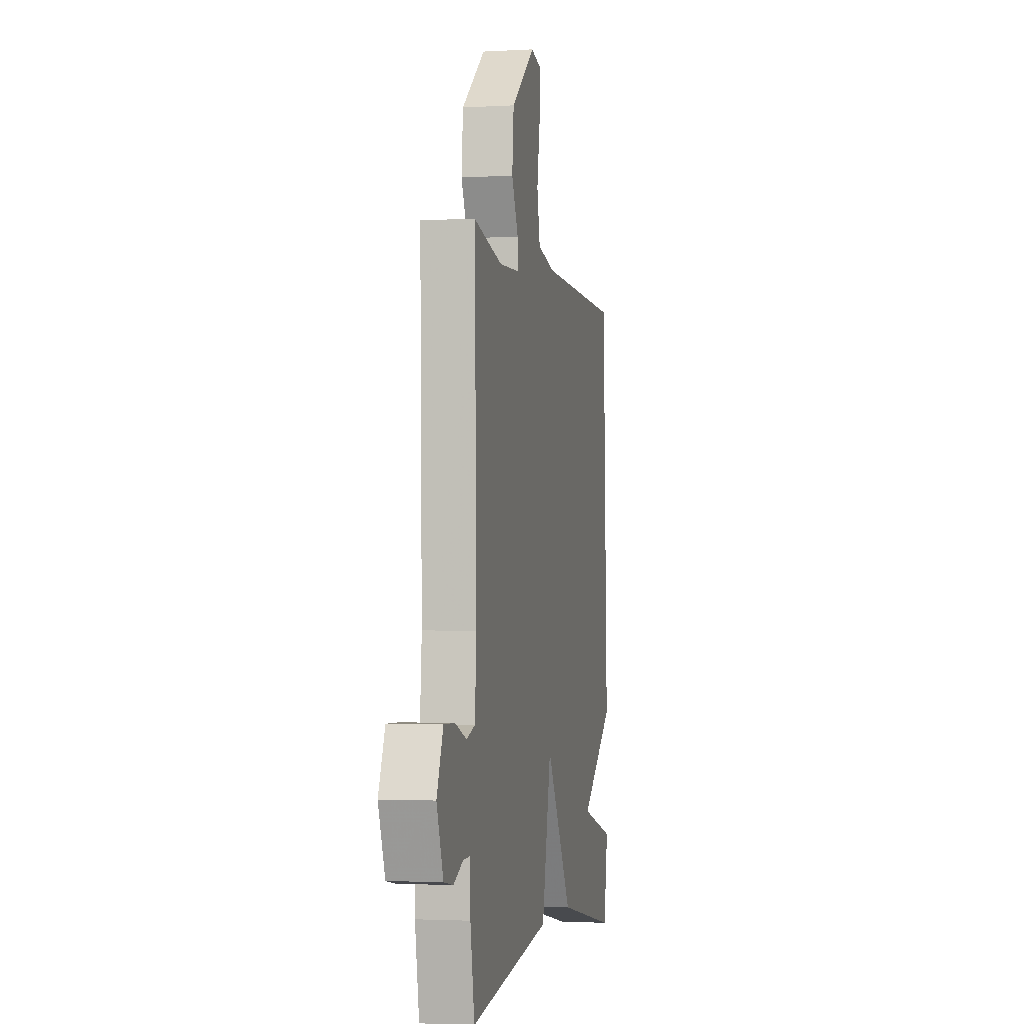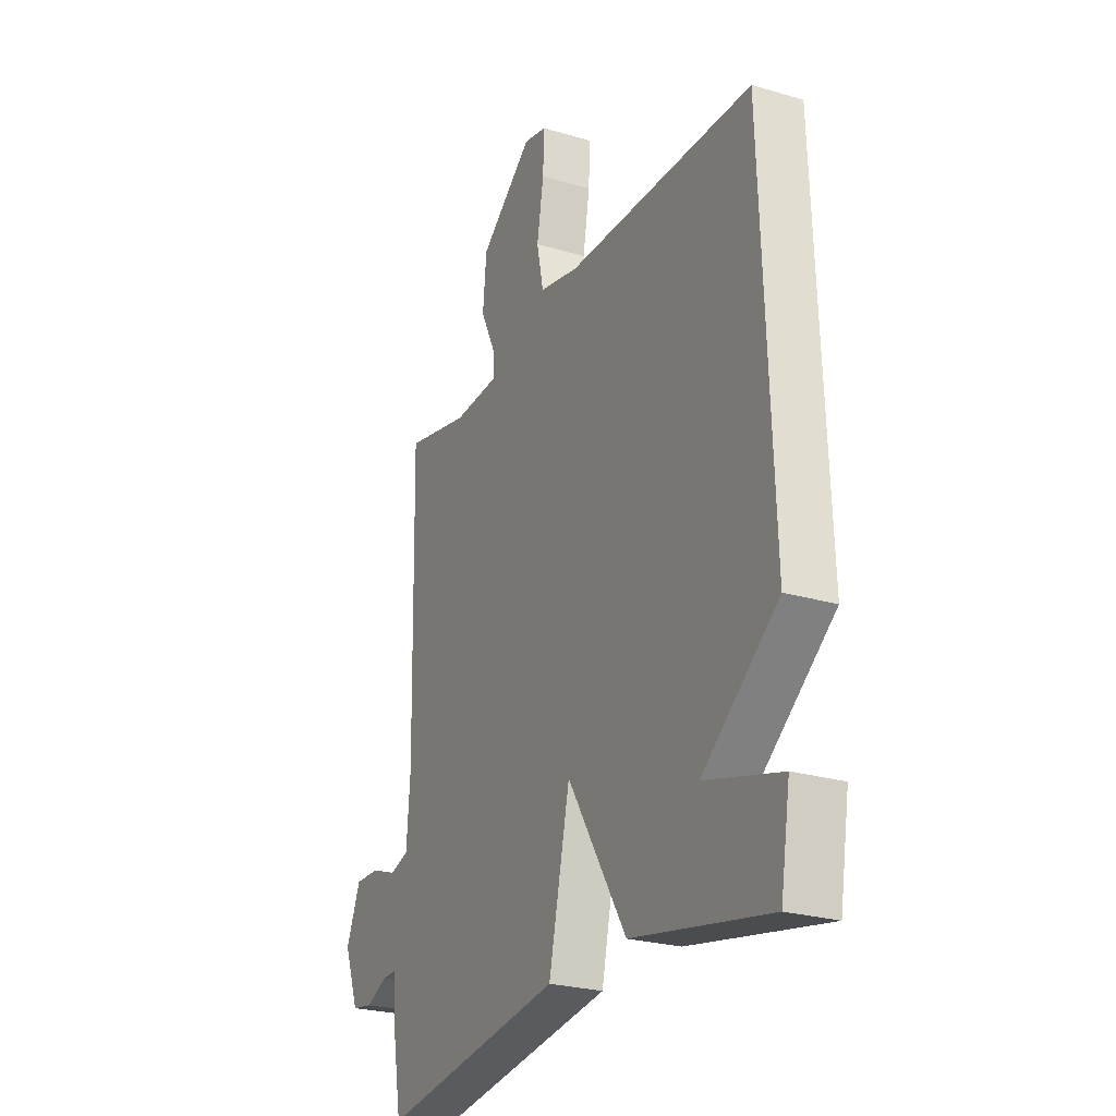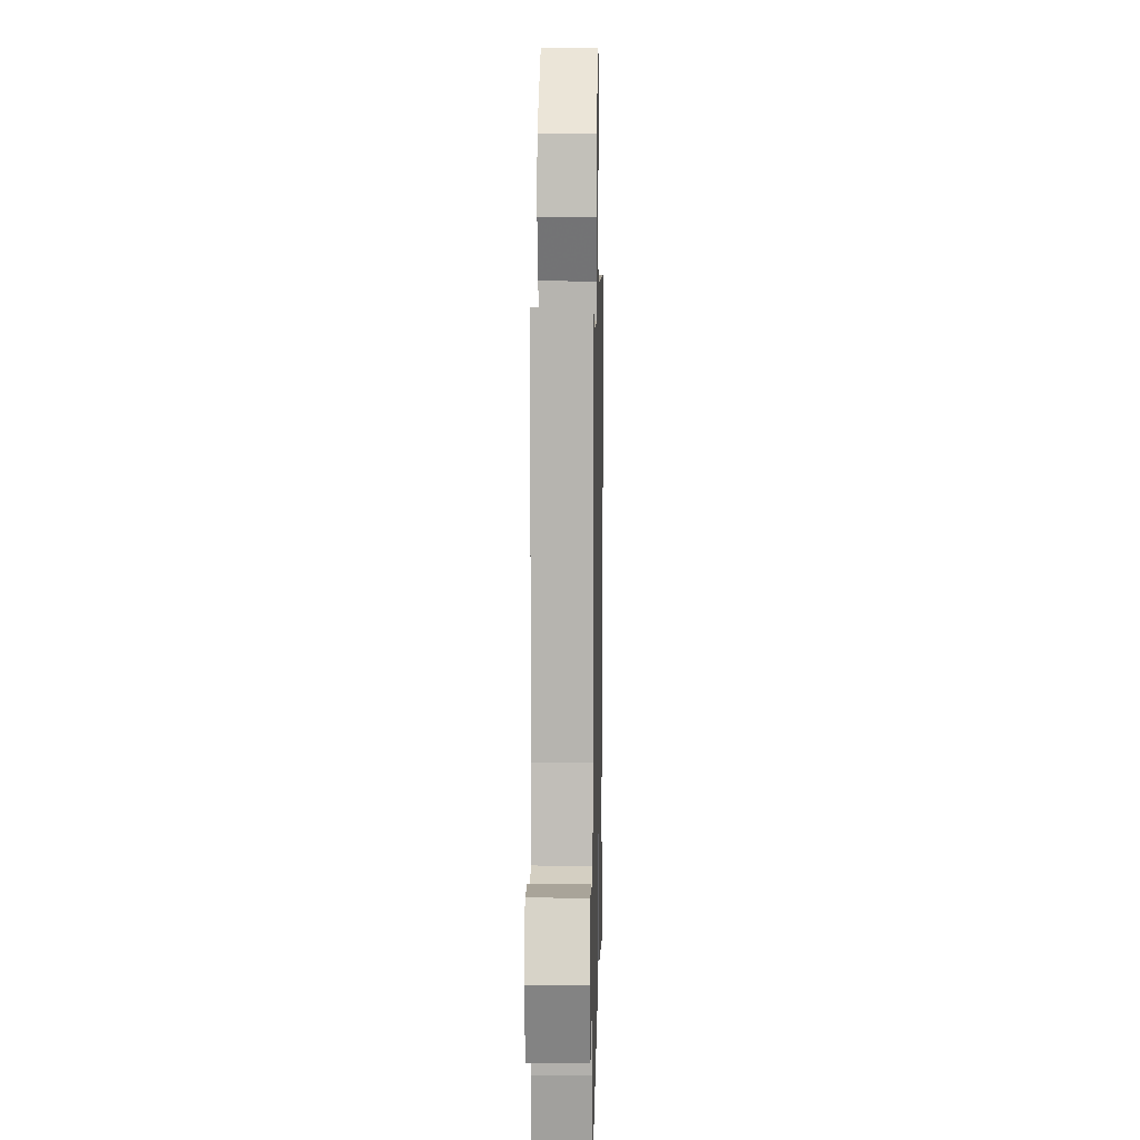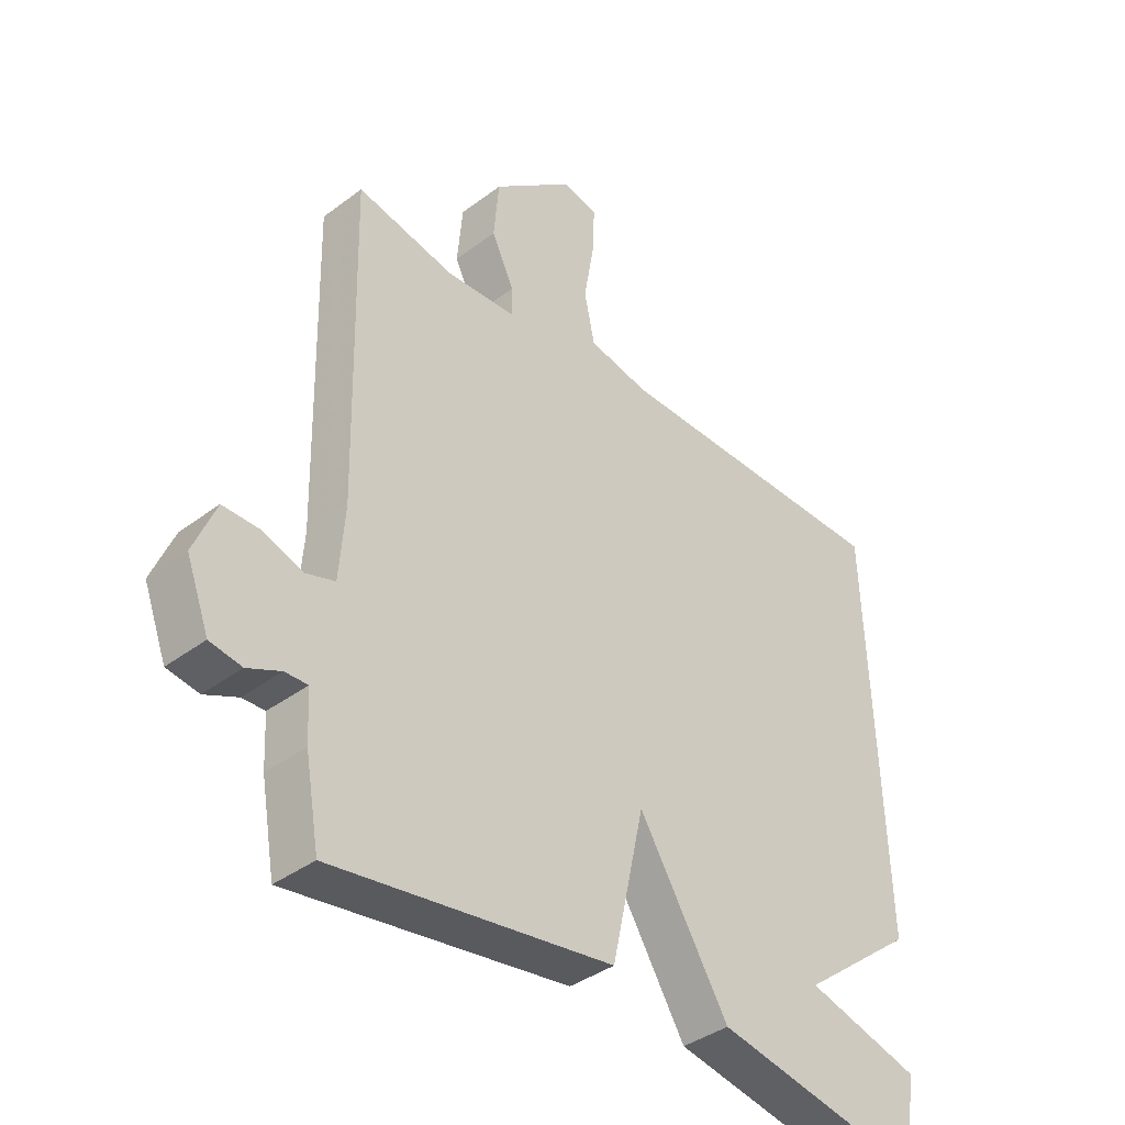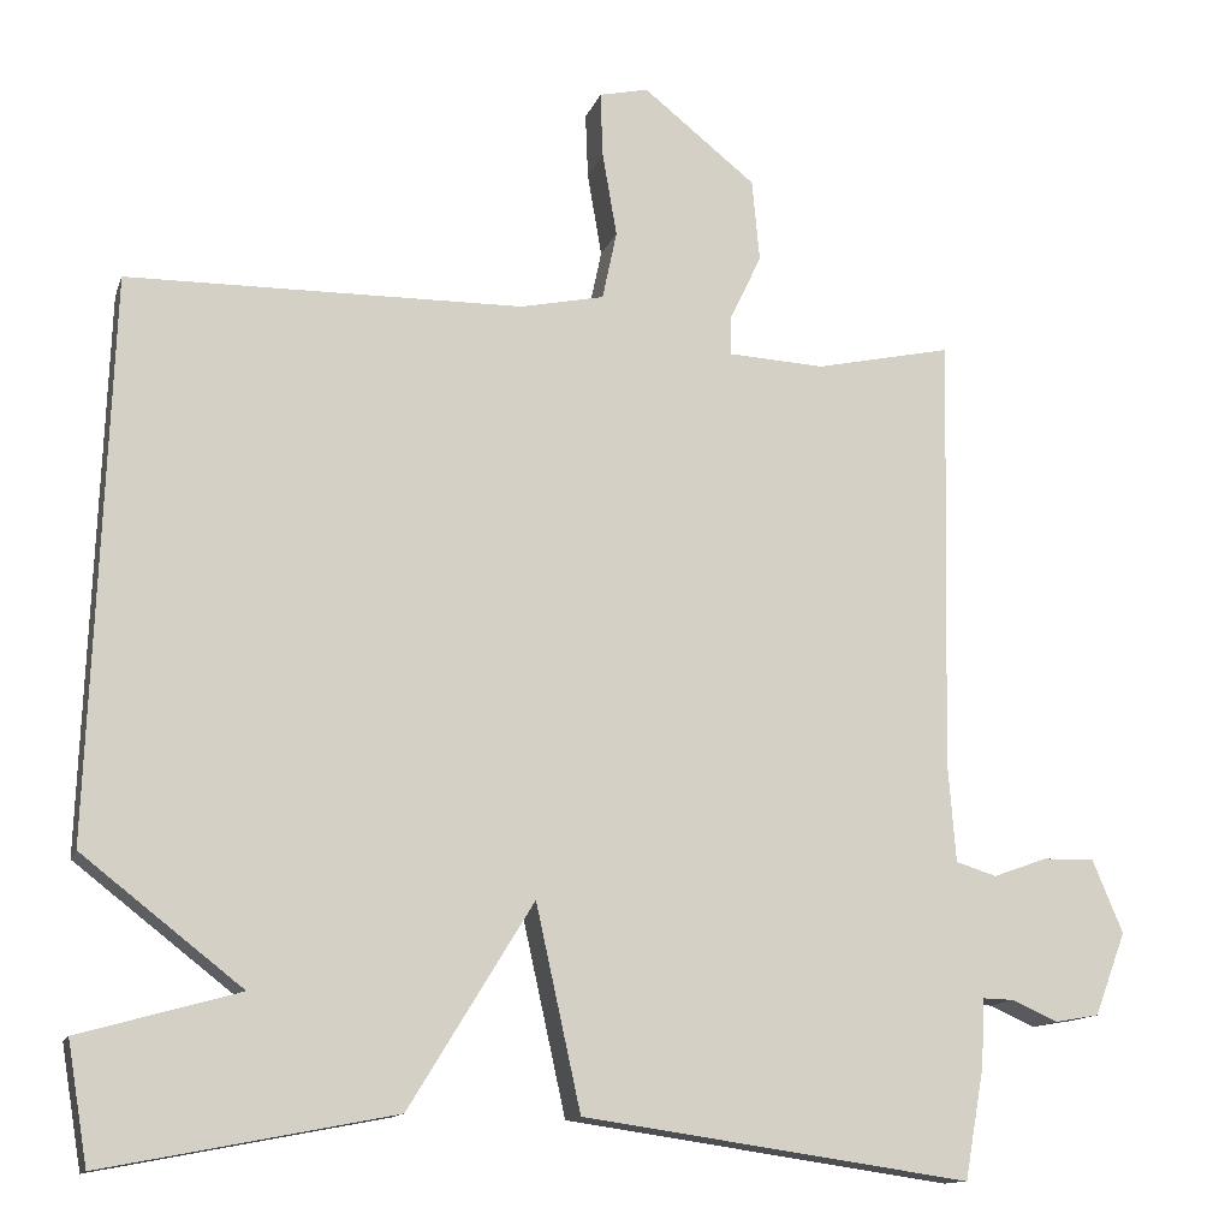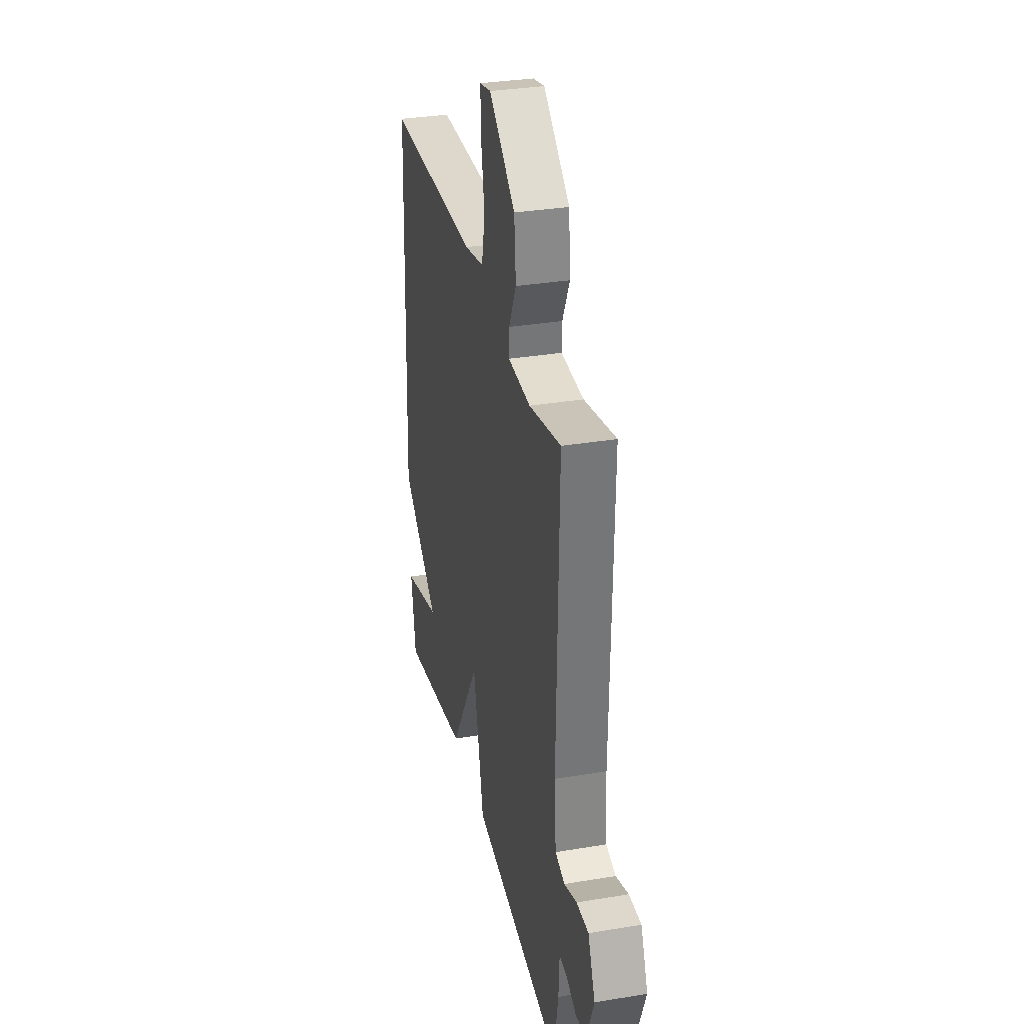
<metadata>
{"format":"obj","ext":"obj","renderer":"f3d","projection":"perspective","resolution":1024,"background":"white","views":[{"elev":-2.2,"azim":101.4,"up":"+Z"},{"elev":-25.1,"azim":-115.7,"up":"+Z"},{"elev":8.2,"azim":91.3,"up":"+Z"},{"elev":-38.4,"azim":133.5,"up":"+Z"},{"elev":-13.1,"azim":-15.4,"up":"+Z"},{"elev":32.4,"azim":76.9,"up":"+Z"}]}
</metadata>
<code>
v -0.5 0.07 0.5
v -0.033 0.07 0.507
v 0.066 0.07 0.528
v 0.083 0.07 0.609
v 0.066 0.07 0.708
v 0.063 0.07 0.785
v 0.121 0.07 0.798
v 0.254 0.07 0.692
v 0.263 0.07 0.595
v 0.226 0.07 0.518
v 0.225 0.07 0.471
v 0.339 0.07 0.465
v 0.5 0.07 0.5
v 0.489 0.07 -0.014
v 0.498 0.07 -0.131
v 0.546 0.07 -0.146
v 0.61 0.07 -0.123
v 0.671 0.07 -0.122
v 0.707 0.07 -0.208
v 0.67 0.07 -0.306
v 0.618 0.07 -0.315
v 0.564 0.07 -0.291
v 0.527 0.07 -0.29
v 0.523 0.07 -0.369
v 0.5 0.07 -0.5
v 0.042 0.07 -0.434
v -0.011 0.07 -0.194
v -0.158 0.07 -0.434
v -0.5 0.07 -0.5
v -0.524 0.07 -0.358
v -0.335 0.07 -0.305
v -0.524 0.07 -0.158
v -0.5 0 0.5
v -0.033 0 0.507
v 0.066 0 0.528
v 0.083 0 0.609
v 0.066 0 0.708
v 0.063 0 0.785
v 0.121 0 0.798
v 0.254 0 0.692
v 0.263 0 0.595
v 0.226 0 0.518
v 0.225 0 0.471
v 0.339 0 0.465
v 0.5 0 0.5
v 0.489 0 -0.014
v 0.498 0 -0.131
v 0.546 0 -0.146
v 0.61 0 -0.123
v 0.671 0 -0.122
v 0.707 0 -0.208
v 0.67 0 -0.306
v 0.618 0 -0.315
v 0.564 0 -0.291
v 0.527 0 -0.29
v 0.523 0 -0.369
v 0.5 0 -0.5
v 0.042 0 -0.434
v -0.011 0 -0.194
v -0.158 0 -0.434
v -0.5 0 -0.5
v -0.524 0 -0.358
v -0.335 0 -0.305
v -0.524 0 -0.158
f 31 32 1 2
f 28 29 30 31
f 31 2 3
f 28 31 3
f 27 28 3
f 27 3 4
f 26 27 4
f 25 26 4
f 24 25 4
f 23 24 4
f 4 5 6
f 23 4 6
f 22 23 6
f 20 21 22
f 19 20 22
f 18 19 22
f 17 18 22
f 16 17 22
f 15 16 22
f 15 22 6
f 12 13 14
f 11 12 14 15
f 8 9 10
f 7 8 10
f 6 7 10
f 6 10 11
f 6 11 15
f 34 33 64 63
f 63 62 61 60
f 35 34 63
f 35 63 60
f 35 60 59
f 36 35 59
f 36 59 58
f 36 58 57
f 36 57 56
f 36 56 55
f 38 37 36
f 38 36 55
f 38 55 54
f 54 53 52
f 54 52 51
f 54 51 50
f 54 50 49
f 54 49 48
f 54 48 47
f 38 54 47
f 46 45 44
f 47 46 44 43
f 42 41 40
f 42 40 39
f 42 39 38
f 43 42 38
f 47 43 38
f 1 33 34 2
f 2 34 35 3
f 3 35 36 4
f 4 36 37 5
f 5 37 38 6
f 6 38 39 7
f 7 39 40 8
f 8 40 41 9
f 9 41 42 10
f 10 42 43 11
f 11 43 44 12
f 12 44 45 13
f 13 45 46 14
f 14 46 47 15
f 15 47 48 16
f 16 48 49 17
f 17 49 50 18
f 18 50 51 19
f 19 51 52 20
f 20 52 53 21
f 21 53 54 22
f 22 54 55 23
f 23 55 56 24
f 24 56 57 25
f 25 57 58 26
f 26 58 59 27
f 27 59 60 28
f 28 60 61 29
f 29 61 62 30
f 30 62 63 31
f 31 63 64 32
f 32 64 33 1

</code>
